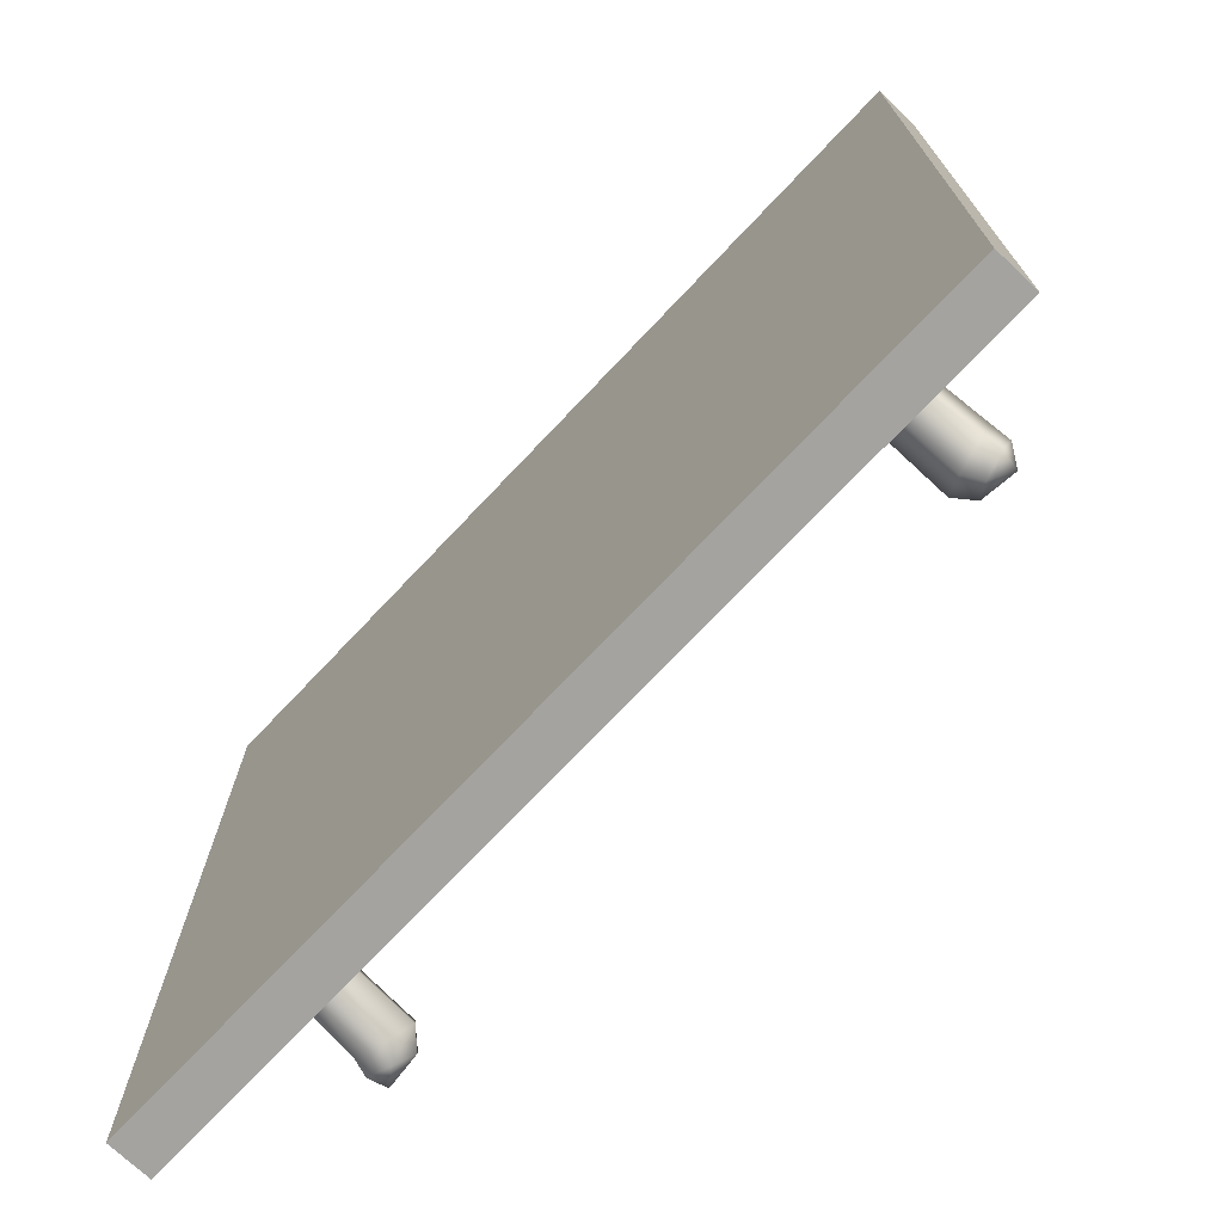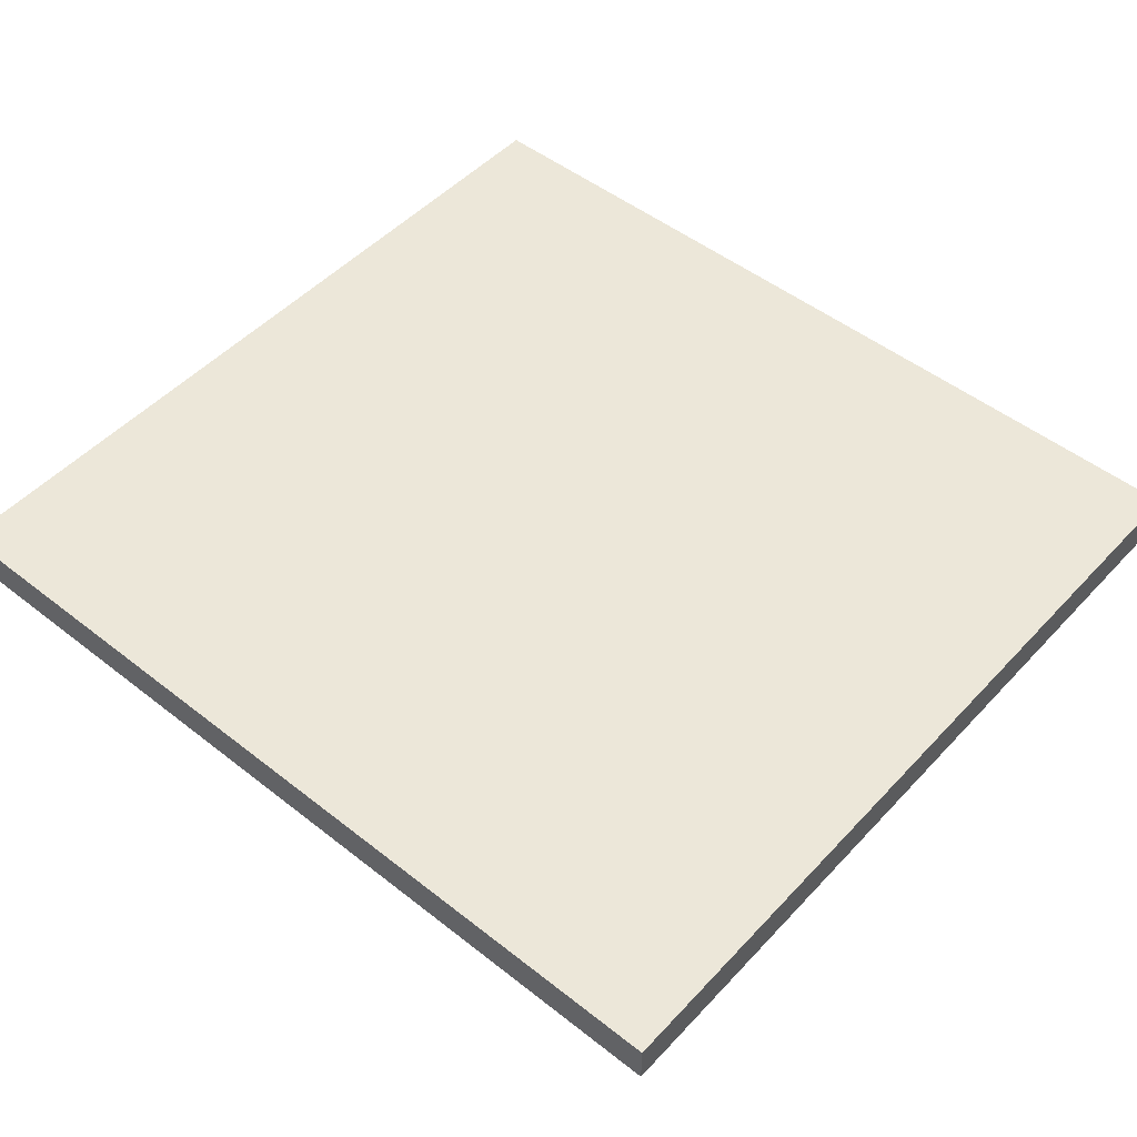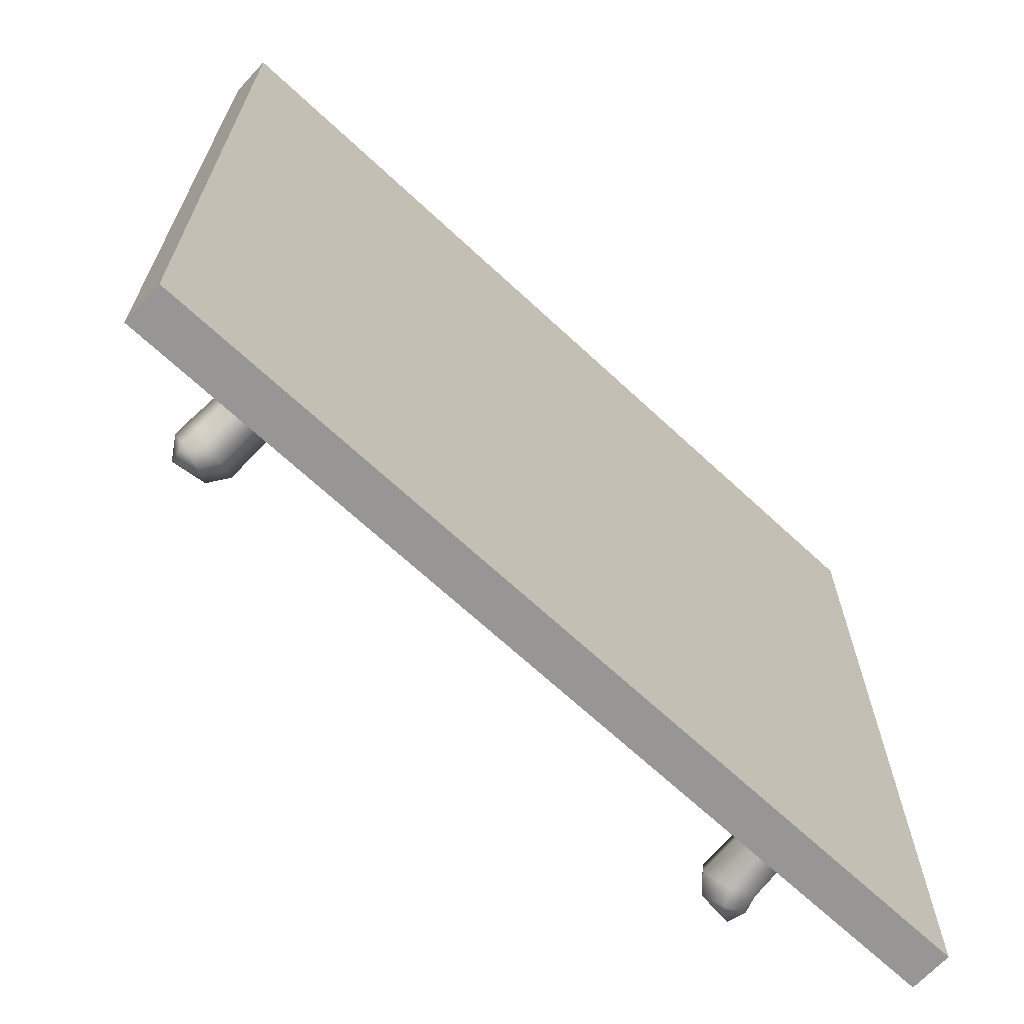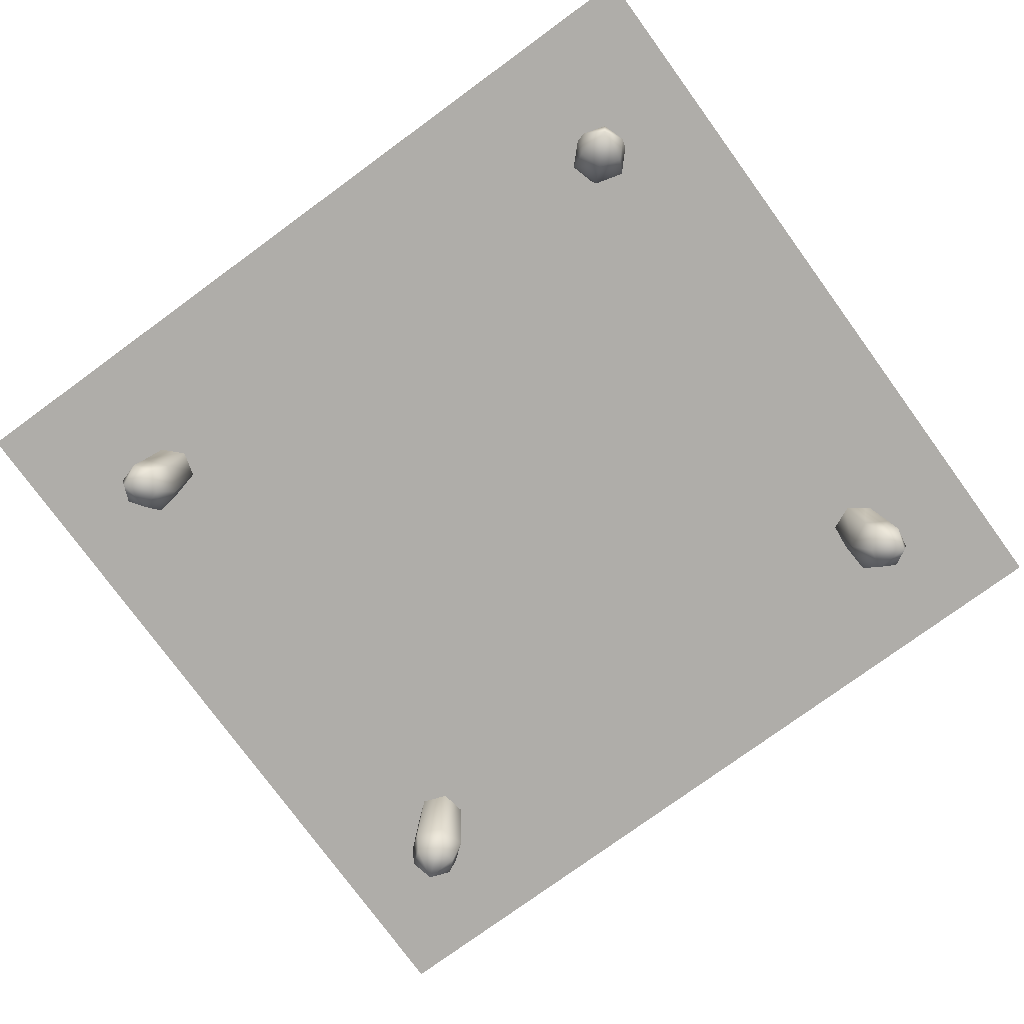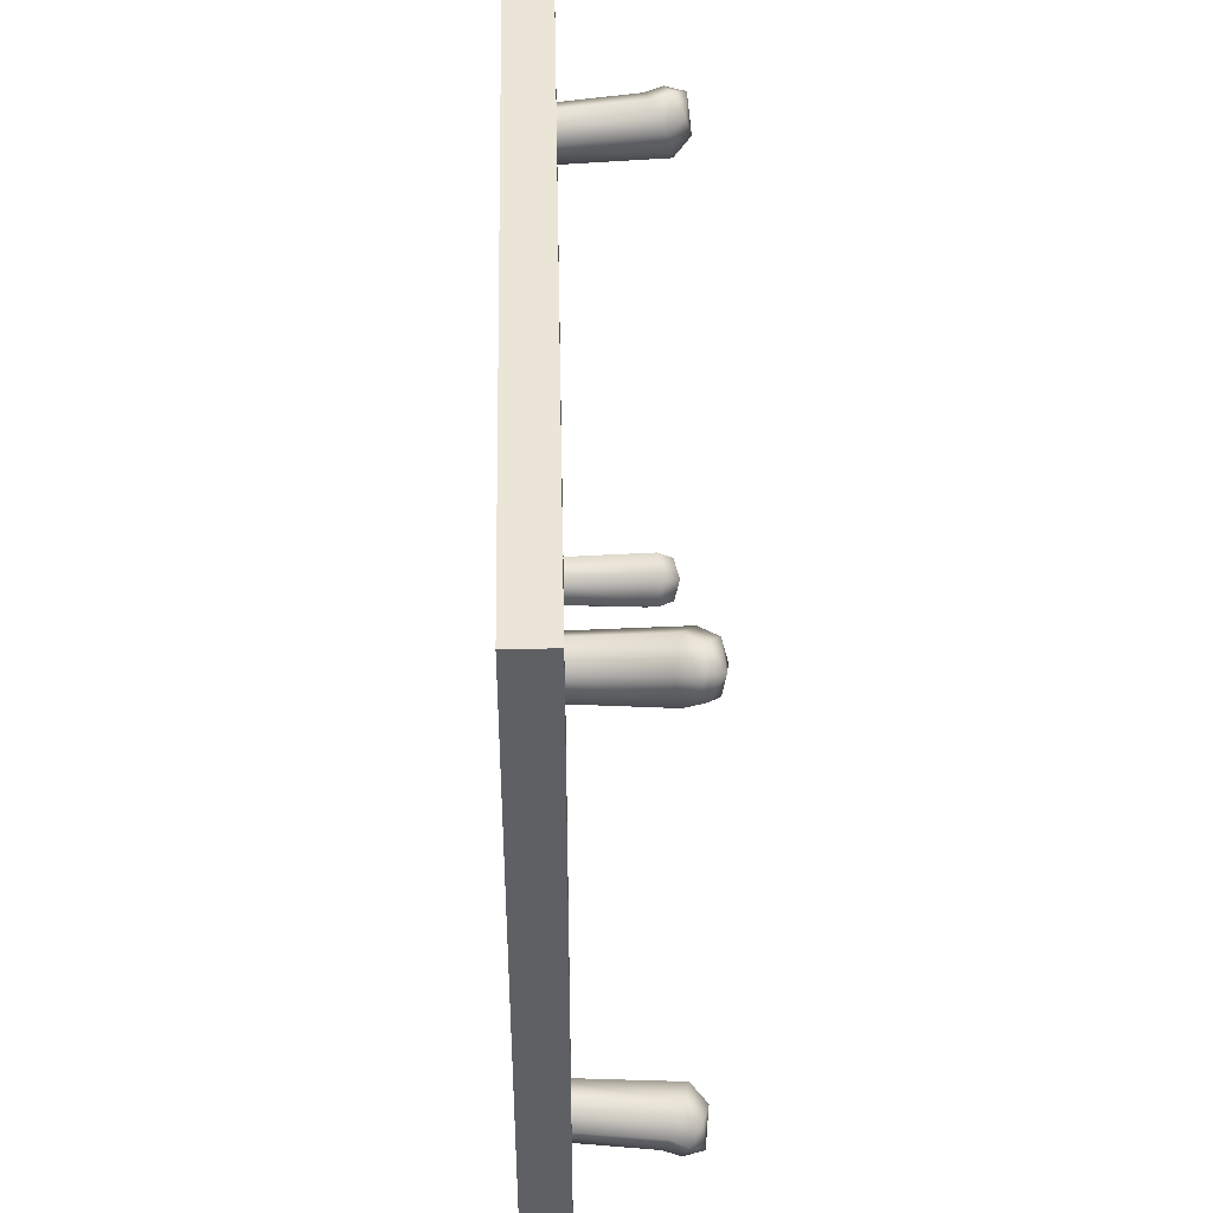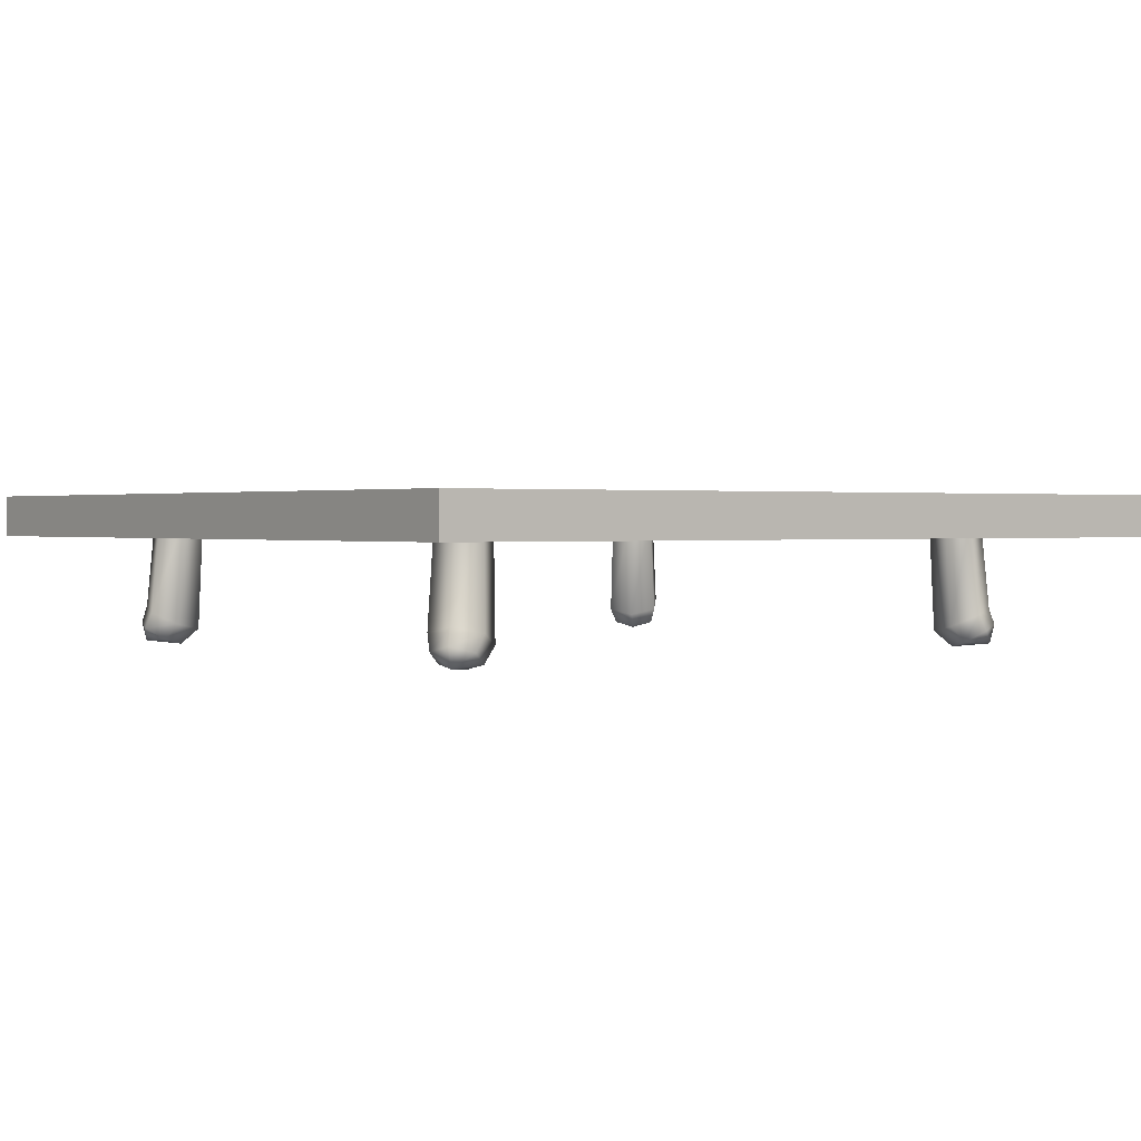
<metadata>
{"format":"obj","ext":"obj","renderer":"f3d","projection":"perspective","resolution":1024,"background":"white","views":[{"elev":-72.8,"azim":-133.4,"up":"+Z"},{"elev":49.7,"azim":-139.1,"up":"+Y"},{"elev":-67.8,"azim":137.0,"up":"+Z"},{"elev":-77.3,"azim":-143.9,"up":"+Y"},{"elev":45.6,"azim":-91.2,"up":"+Z"},{"elev":1.3,"azim":-37.1,"up":"+Y"}]}
</metadata>
<code>
g default
v -19.23 -0.01429 -16.97
v -20.19 0.7102 -17.94
v -21.61 1.073 -17.49
v -22.08 0.7103 -16.07
v -21.13 -0.01429 -15.1
v -19.7 -0.3766 -15.56
v -18.19 8.002 -16.06
v -19.35 8.002 -17.24
v -20.95 8.002 -16.82
v -21.39 8.002 -15.23
v -20.23 8.002 -14.05
v -18.63 8.002 -14.47
v -21.39 -0.1684 -17.26
v -18.87 0.6391 -14.71
v -20.67 1.003 -14.18
v -21.92 1.731 -15.44
v -21.36 2.095 -17.24
v -19.56 1.731 -17.77
v -18.31 1.003 -16.51
v -21.01 -0.01429 17.08
v -22.1 0.7102 17.89
v -21.85 1.073 19.36
v -20.52 0.7103 20.02
v -19.43 -0.01429 19.21
v -19.68 -0.3766 17.74
v -19.97 8.002 16.18
v -21.29 8.002 17.16
v -21.1 8.002 18.8
v -19.59 8.002 19.46
v -18.26 8.002 18.47
v -18.45 8.002 16.83
v -21.6 -0.1684 19.17
v -18.73 0.6391 17.03
v -18.45 1.003 18.89
v -19.87 1.731 19.95
v -21.57 2.095 19.15
v -21.85 1.731 17.29
v -20.43 1.003 16.23
v 20.18 -0.01429 -15.12
v 21.12 0.7102 -16.1
v 20.63 1.073 -17.51
v 19.2 0.7103 -17.94
v 18.26 -0.01429 -16.96
v 18.75 -0.3766 -15.55
v 19.3 8.002 -14.06
v 20.45 8.002 -15.25
v 19.99 8.002 -16.84
v 18.38 8.002 -17.23
v 17.24 8.002 -16.04
v 17.7 8.002 -14.45
v 20.42 -0.1684 -17.28
v 17.93 0.6391 -14.7
v 17.35 1.003 -16.49
v 18.58 1.731 -17.77
v 20.39 2.095 -17.26
v 20.97 1.731 -15.47
v 19.74 1.003 -14.19
v 18.41 -0.01429 19.19
v 19.45 0.7102 20.05
v 20.82 1.073 19.47
v 21.15 0.7103 18.01
v 20.11 -0.01429 17.14
v 18.73 -0.3766 17.73
v 17.28 8.002 18.38
v 18.55 8.002 19.44
v 20.1 8.002 18.87
v 20.38 8.002 17.24
v 19.11 8.002 16.18
v 17.56 8.002 16.75
v 20.58 -0.1684 19.27
v 17.82 0.6391 16.97
v 19.57 1.003 16.26
v 20.93 1.731 17.4
v 20.55 2.095 19.24
v 18.81 1.731 19.95
v 17.44 1.003 18.82
v -27.94 6.767 27.57
v 27.94 6.767 27.57
v -27.94 9.436 27.57
v 27.94 9.436 27.57
v -27.94 9.436 -24.92
v 27.94 9.436 -24.92
v -27.94 6.767 -24.92
v 27.94 6.767 -24.92
g polySurface9
f 1 2 18 19
f 2 3 17 18
f 3 4 16 17
f 4 5 15 16
f 5 6 14 15
f 6 1 19 14
f 2 1 13
f 3 2 13
f 4 3 13
f 5 4 13
f 6 5 13
f 1 6 13
f 15 14 12 11
f 16 15 11 10
f 17 16 10 9
f 18 17 9 8
f 19 18 8 7
f 14 19 7 12
f 20 21 37 38
f 21 22 36 37
f 22 23 35 36
f 23 24 34 35
f 24 25 33 34
f 25 20 38 33
f 21 20 32
f 22 21 32
f 23 22 32
f 24 23 32
f 25 24 32
f 20 25 32
f 34 33 31 30
f 35 34 30 29
f 36 35 29 28
f 37 36 28 27
f 38 37 27 26
f 33 38 26 31
f 39 40 56 57
f 40 41 55 56
f 41 42 54 55
f 42 43 53 54
f 43 44 52 53
f 44 39 57 52
f 40 39 51
f 41 40 51
f 42 41 51
f 43 42 51
f 44 43 51
f 39 44 51
f 53 52 50 49
f 54 53 49 48
f 55 54 48 47
f 56 55 47 46
f 57 56 46 45
f 52 57 45 50
f 58 59 75 76
f 59 60 74 75
f 60 61 73 74
f 61 62 72 73
f 62 63 71 72
f 63 58 76 71
f 59 58 70
f 60 59 70
f 61 60 70
f 62 61 70
f 63 62 70
f 58 63 70
f 72 71 69 68
f 73 72 68 67
f 74 73 67 66
f 75 74 66 65
f 76 75 65 64
f 71 76 64 69
f 77 78 80 79
f 79 80 82 81
f 81 82 84 83
f 83 84 78 77
f 78 84 82 80
f 83 77 79 81

</code>
